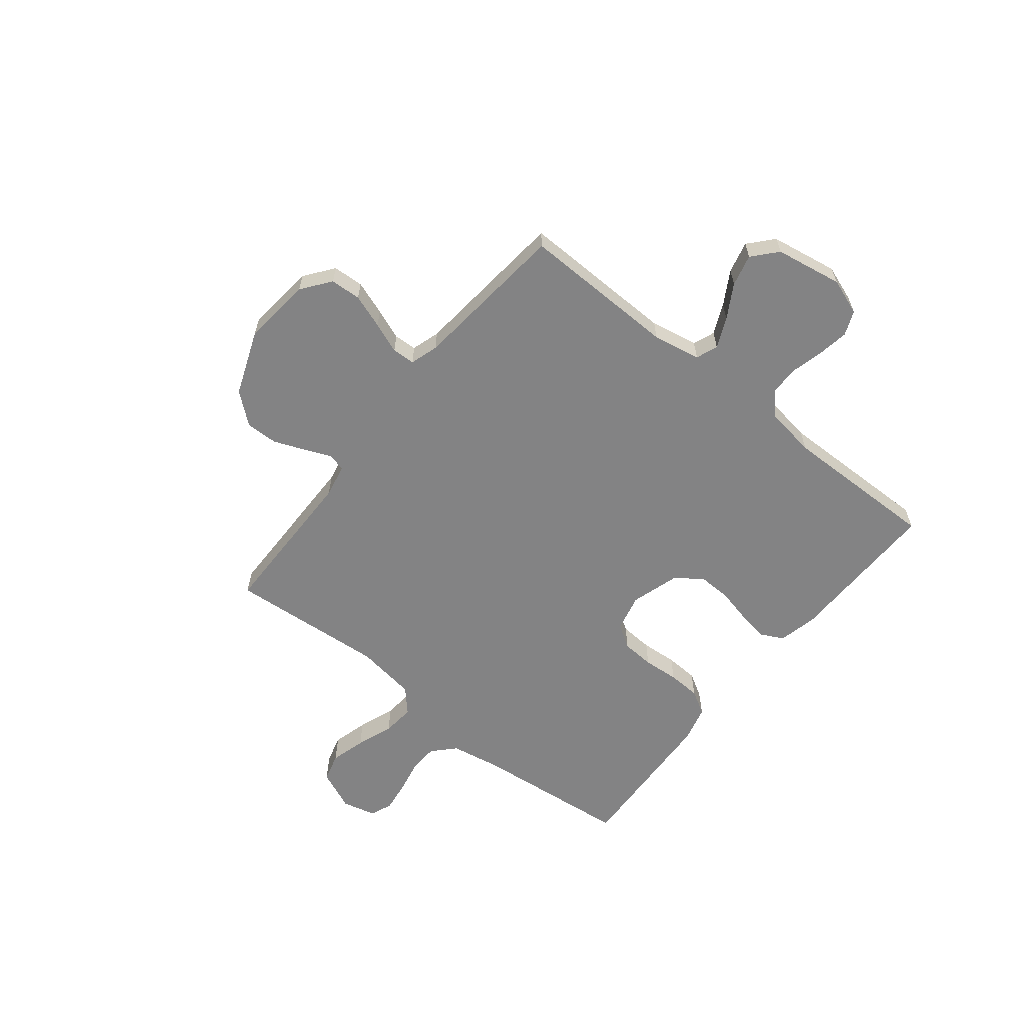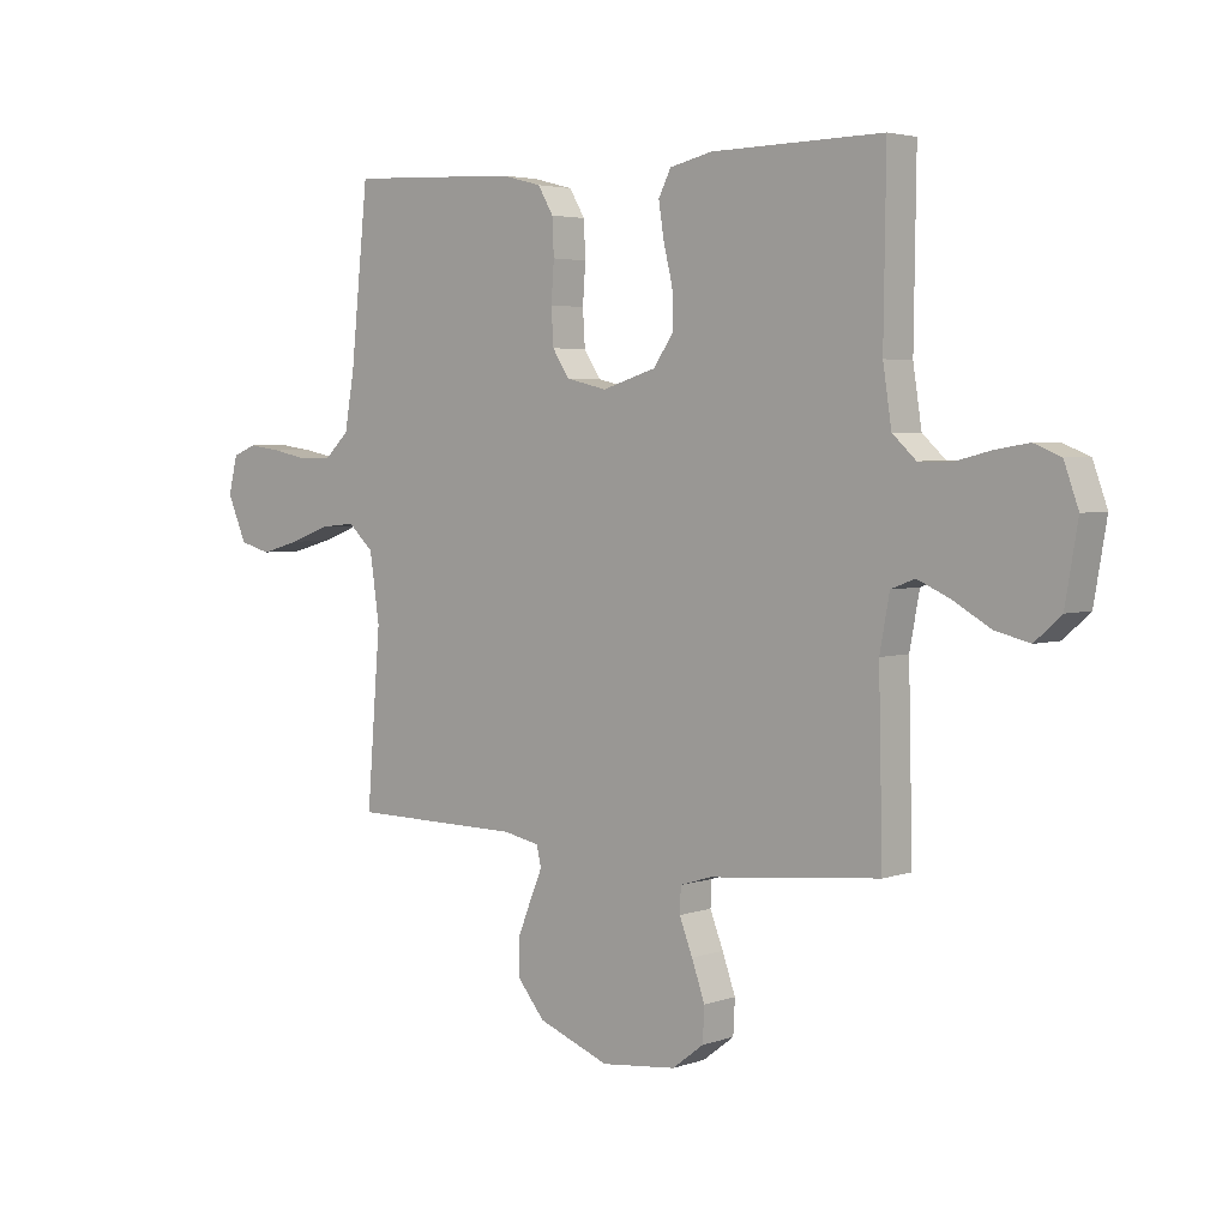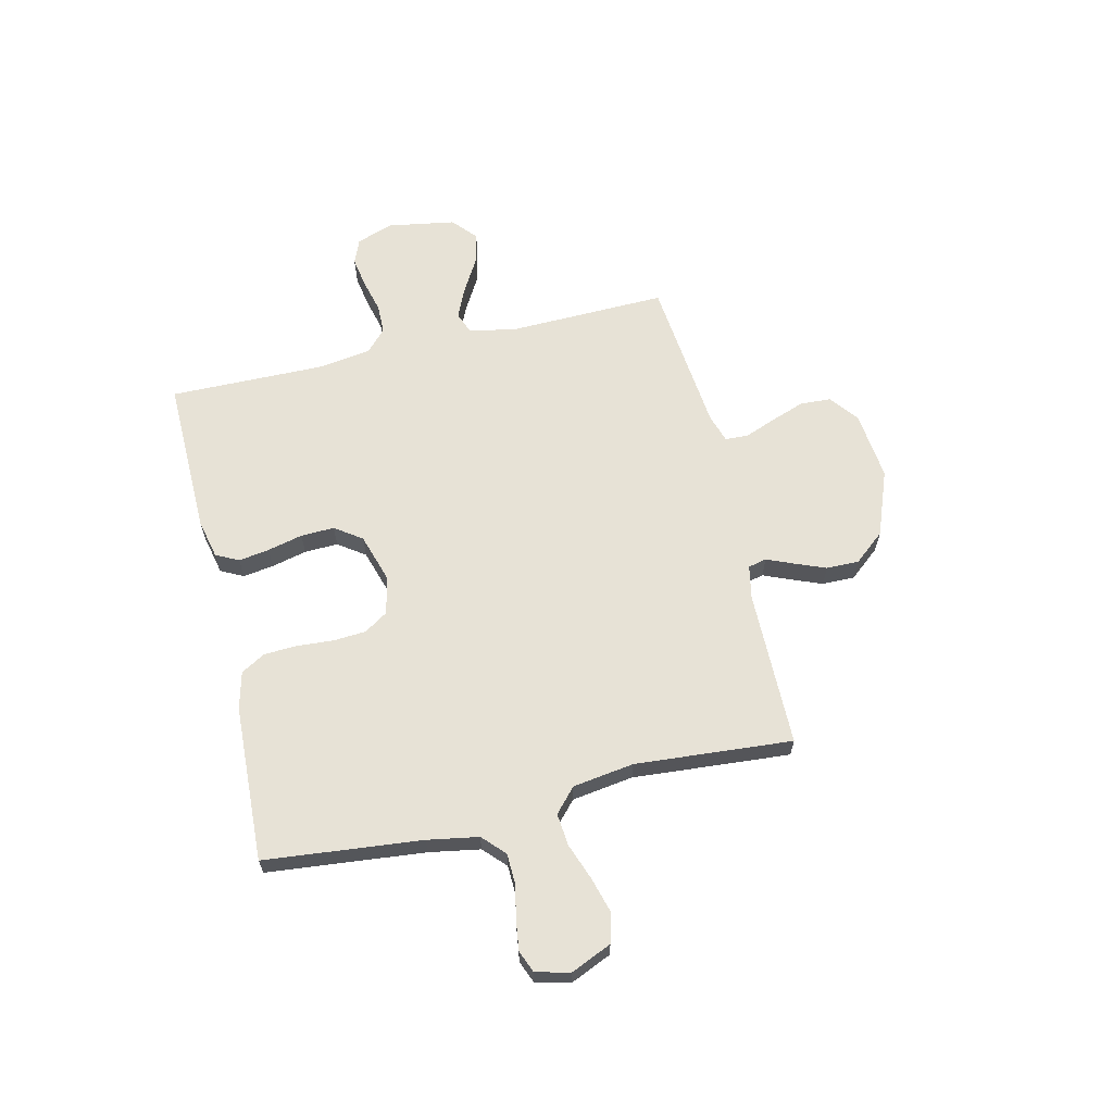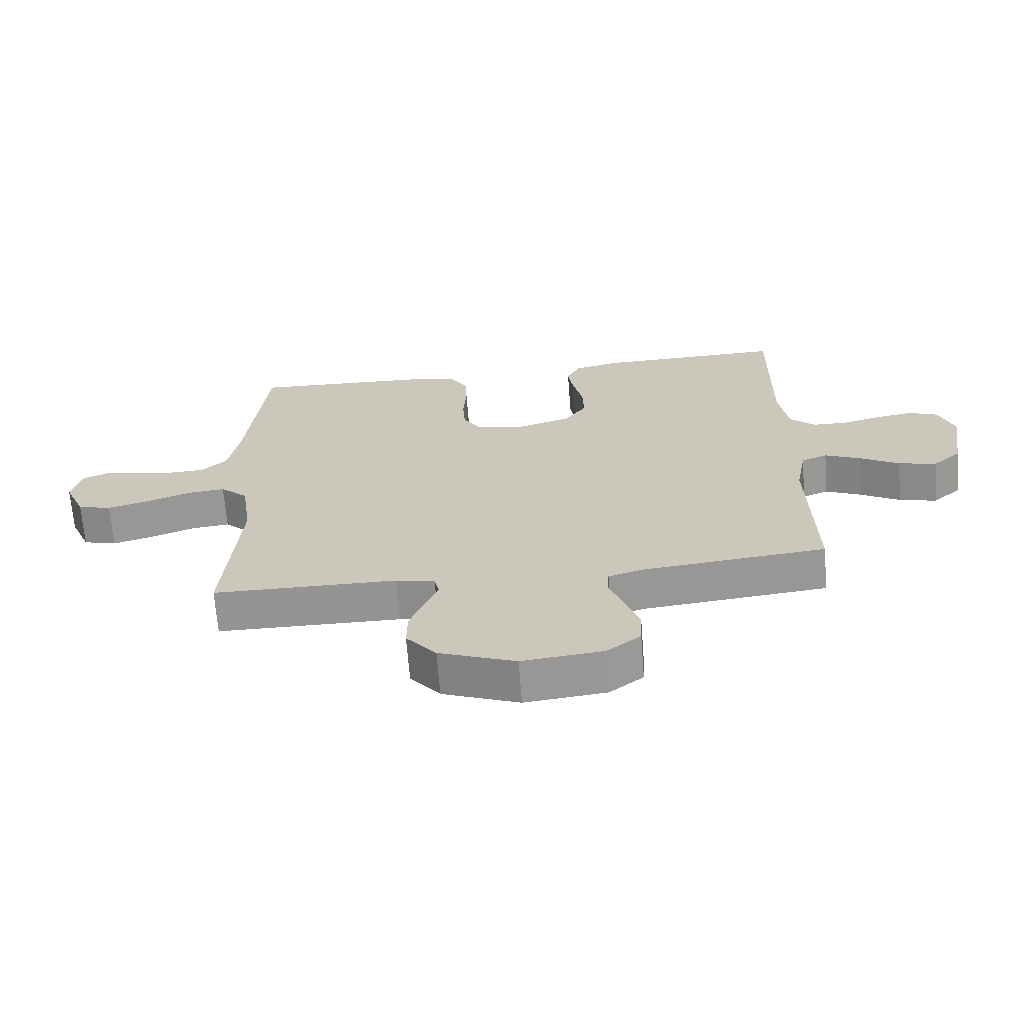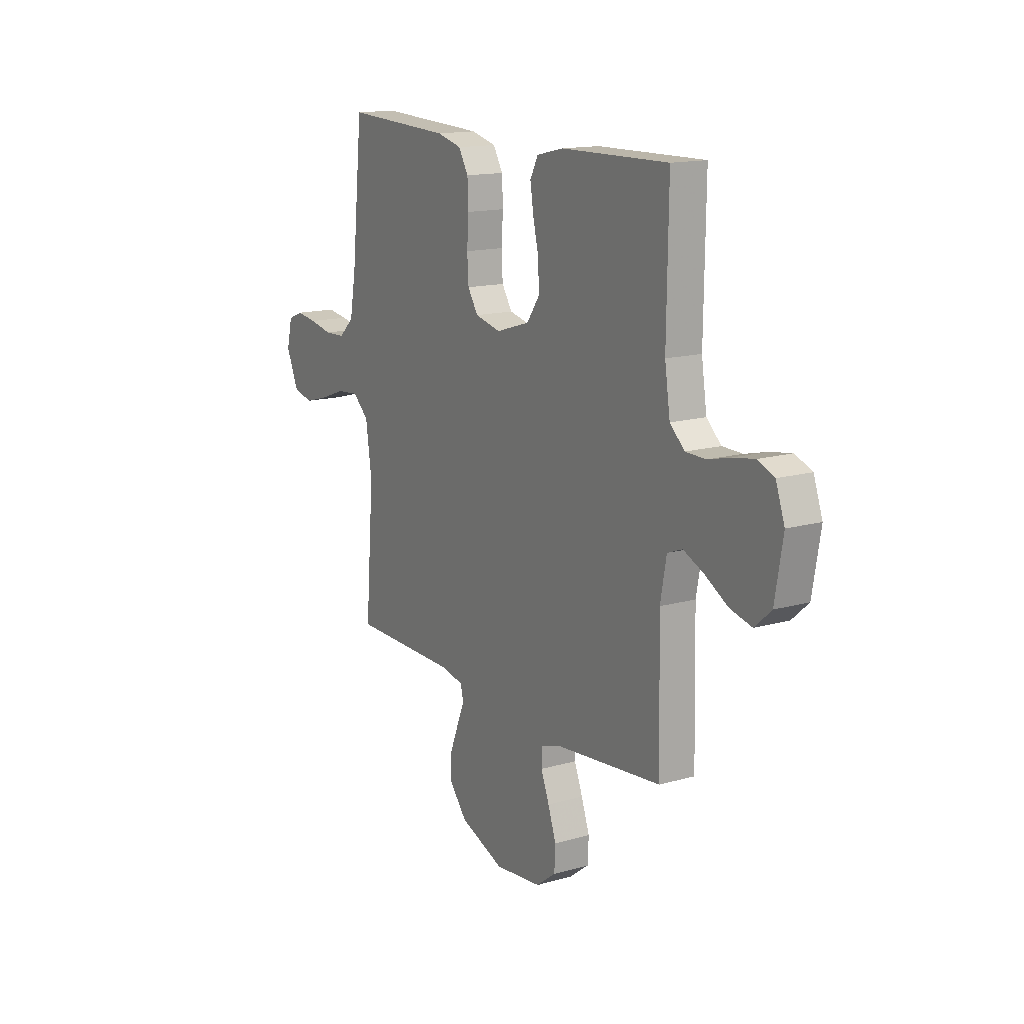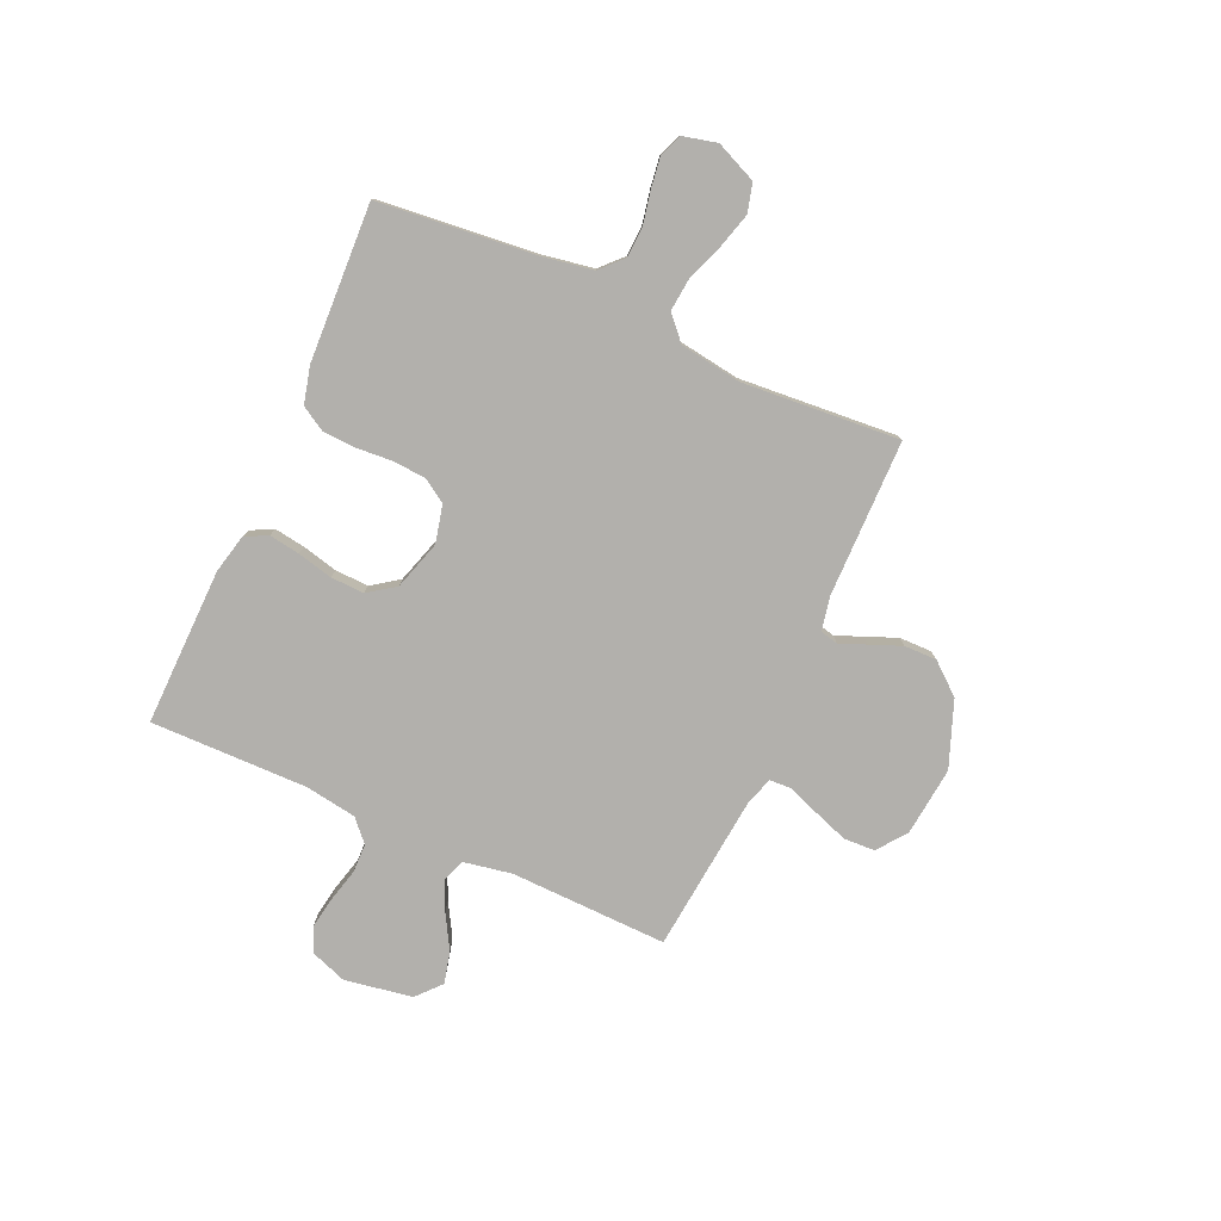
<metadata>
{"format":"obj","ext":"obj","renderer":"f3d","projection":"perspective","resolution":1024,"background":"white","views":[{"elev":-61.2,"azim":-128.6,"up":"+Y"},{"elev":3.7,"azim":-138.8,"up":"+Z"},{"elev":63.5,"azim":76.7,"up":"+Y"},{"elev":-67.3,"azim":-175.5,"up":"+Z"},{"elev":14.9,"azim":-121.5,"up":"+Z"},{"elev":-78.8,"azim":65.8,"up":"+Y"}]}
</metadata>
<code>
v 0.5 0.07 -0.5
v 0.2 0.07 -0.503
v 0.136 0.07 -0.516
v 0.128 0.07 -0.551
v 0.149 0.07 -0.601
v 0.173 0.07 -0.661
v 0.174 0.07 -0.723
v 0.125 0.07 -0.782
v 0 0.07 -0.83
v -0.132 0.07 -0.816
v -0.187 0.07 -0.774
v -0.19 0.07 -0.715
v -0.167 0.07 -0.65
v -0.144 0.07 -0.591
v -0.146 0.07 -0.547
v -0.2 0.07 -0.53
v -0.5 0.07 -0.5
v -0.493 0.07 -0.2
v -0.51 0.07 -0.108
v -0.552 0.07 -0.092
v -0.61 0.07 -0.118
v -0.674 0.07 -0.155
v -0.735 0.07 -0.17
v -0.781 0.07 -0.129
v -0.803 0.07 0
v -0.778 0.07 0.07
v -0.731 0.07 0.089
v -0.671 0.07 0.079
v -0.608 0.07 0.063
v -0.552 0.07 0.064
v -0.511 0.07 0.102
v -0.496 0.07 0.2
v -0.5 0.07 0.5
v -0.2 0.07 0.495
v -0.125 0.07 0.478
v -0.103 0.07 0.435
v -0.112 0.07 0.376
v -0.128 0.07 0.309
v -0.13 0.07 0.245
v -0.094 0.07 0.194
v 0 0.07 0.165
v 0.072 0.07 0.182
v 0.101 0.07 0.227
v 0.105 0.07 0.29
v 0.1 0.07 0.359
v 0.103 0.07 0.422
v 0.13 0.07 0.468
v 0.2 0.07 0.486
v 0.5 0.07 0.5
v 0.531 0.07 0.2
v 0.548 0.07 0.103
v 0.59 0.07 0.063
v 0.648 0.07 0.061
v 0.712 0.07 0.074
v 0.77 0.07 0.082
v 0.812 0.07 0.065
v 0.828 0.07 0
v 0.794 0.07 -0.078
v 0.739 0.07 -0.093
v 0.671 0.07 -0.074
v 0.6 0.07 -0.048
v 0.538 0.07 -0.042
v 0.493 0.07 -0.083
v 0.476 0.07 -0.2
v 0.5 0 -0.5
v 0.2 0 -0.503
v 0.136 0 -0.516
v 0.128 0 -0.551
v 0.149 0 -0.601
v 0.173 0 -0.661
v 0.174 0 -0.723
v 0.125 0 -0.782
v 0 0 -0.83
v -0.132 0 -0.816
v -0.187 0 -0.774
v -0.19 0 -0.715
v -0.167 0 -0.65
v -0.144 0 -0.591
v -0.146 0 -0.547
v -0.2 0 -0.53
v -0.5 0 -0.5
v -0.493 0 -0.2
v -0.51 0 -0.108
v -0.552 0 -0.092
v -0.61 0 -0.118
v -0.674 0 -0.155
v -0.735 0 -0.17
v -0.781 0 -0.129
v -0.803 0 0
v -0.778 0 0.07
v -0.731 0 0.089
v -0.671 0 0.079
v -0.608 0 0.063
v -0.552 0 0.064
v -0.511 0 0.102
v -0.496 0 0.2
v -0.5 0 0.5
v -0.2 0 0.495
v -0.125 0 0.478
v -0.103 0 0.435
v -0.112 0 0.376
v -0.128 0 0.309
v -0.13 0 0.245
v -0.094 0 0.194
v 0 0 0.165
v 0.072 0 0.182
v 0.101 0 0.227
v 0.105 0 0.29
v 0.1 0 0.359
v 0.103 0 0.422
v 0.13 0 0.468
v 0.2 0 0.486
v 0.5 0 0.5
v 0.531 0 0.2
v 0.548 0 0.103
v 0.59 0 0.063
v 0.648 0 0.061
v 0.712 0 0.074
v 0.77 0 0.082
v 0.812 0 0.065
v 0.828 0 0
v 0.794 0 -0.078
v 0.739 0 -0.093
v 0.671 0 -0.074
v 0.6 0 -0.048
v 0.538 0 -0.042
v 0.493 0 -0.083
v 0.476 0 -0.2
f 59 60 61
f 58 59 61
f 57 58 61
f 56 57 61
f 55 56 61
f 54 55 61
f 53 54 61
f 52 53 61 62
f 51 52 62 63
f 48 49 50
f 47 48 50
f 46 47 50
f 45 46 50
f 44 45 50
f 50 51 63
f 44 50 63
f 43 44 63
f 36 37 38
f 35 36 38
f 34 35 38
f 33 34 38
f 32 33 38
f 31 32 38 39
f 30 31 39 40
f 27 28 29
f 26 27 29
f 25 26 29
f 24 25 29
f 23 24 29
f 22 23 29
f 21 22 29
f 20 21 29 30
f 30 40 41
f 20 30 41
f 19 20 41
f 16 17 18
f 19 41 42
f 18 19 42
f 16 18 42
f 15 16 42
f 12 13 14
f 11 12 14
f 10 11 14
f 9 10 14
f 8 9 14
f 7 8 14
f 6 7 14
f 5 6 14
f 4 5 14
f 64 1 2
f 64 2 3
f 63 64 3
f 43 63 3
f 15 42 43
f 14 15 43
f 4 14 43
f 3 4 43
f 125 124 123
f 125 123 122
f 125 122 121
f 125 121 120
f 125 120 119
f 125 119 118
f 125 118 117
f 126 125 117 116
f 127 126 116 115
f 114 113 112
f 114 112 111
f 114 111 110
f 114 110 109
f 114 109 108
f 127 115 114
f 127 114 108
f 127 108 107
f 102 101 100
f 102 100 99
f 102 99 98
f 102 98 97
f 102 97 96
f 103 102 96 95
f 104 103 95 94
f 93 92 91
f 93 91 90
f 93 90 89
f 93 89 88
f 93 88 87
f 93 87 86
f 93 86 85
f 94 93 85 84
f 105 104 94
f 105 94 84
f 105 84 83
f 82 81 80
f 106 105 83
f 106 83 82
f 106 82 80
f 106 80 79
f 78 77 76
f 78 76 75
f 78 75 74
f 78 74 73
f 78 73 72
f 78 72 71
f 78 71 70
f 78 70 69
f 78 69 68
f 66 65 128
f 67 66 128
f 67 128 127
f 67 127 107
f 107 106 79
f 107 79 78
f 107 78 68
f 107 68 67
f 1 65 66 2
f 2 66 67 3
f 3 67 68 4
f 4 68 69 5
f 5 69 70 6
f 6 70 71 7
f 7 71 72 8
f 8 72 73 9
f 9 73 74 10
f 10 74 75 11
f 11 75 76 12
f 12 76 77 13
f 13 77 78 14
f 14 78 79 15
f 15 79 80 16
f 16 80 81 17
f 17 81 82 18
f 18 82 83 19
f 19 83 84 20
f 20 84 85 21
f 21 85 86 22
f 22 86 87 23
f 23 87 88 24
f 24 88 89 25
f 25 89 90 26
f 26 90 91 27
f 27 91 92 28
f 28 92 93 29
f 29 93 94 30
f 30 94 95 31
f 31 95 96 32
f 32 96 97 33
f 33 97 98 34
f 34 98 99 35
f 35 99 100 36
f 36 100 101 37
f 37 101 102 38
f 38 102 103 39
f 39 103 104 40
f 40 104 105 41
f 41 105 106 42
f 42 106 107 43
f 43 107 108 44
f 44 108 109 45
f 45 109 110 46
f 46 110 111 47
f 47 111 112 48
f 48 112 113 49
f 49 113 114 50
f 50 114 115 51
f 51 115 116 52
f 52 116 117 53
f 53 117 118 54
f 54 118 119 55
f 55 119 120 56
f 56 120 121 57
f 57 121 122 58
f 58 122 123 59
f 59 123 124 60
f 60 124 125 61
f 61 125 126 62
f 62 126 127 63
f 63 127 128 64
f 64 128 65 1

</code>
